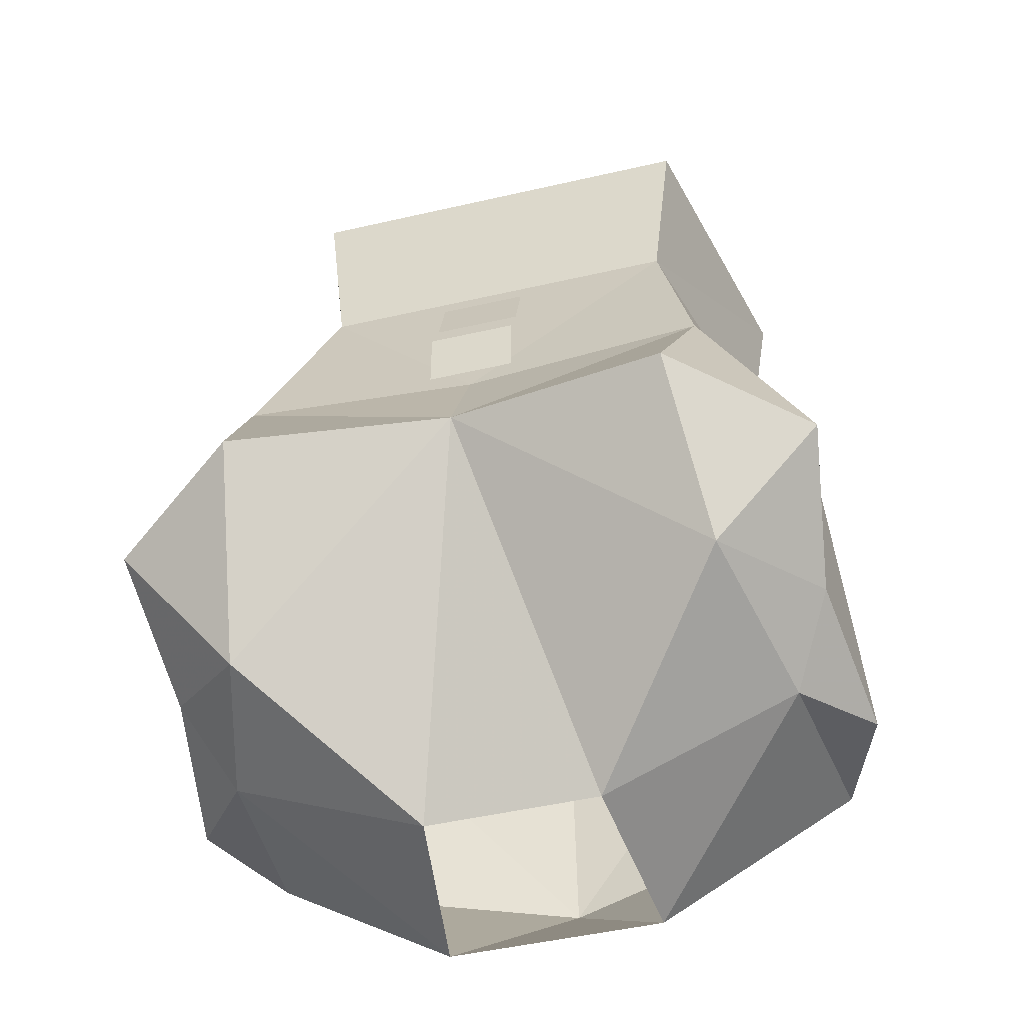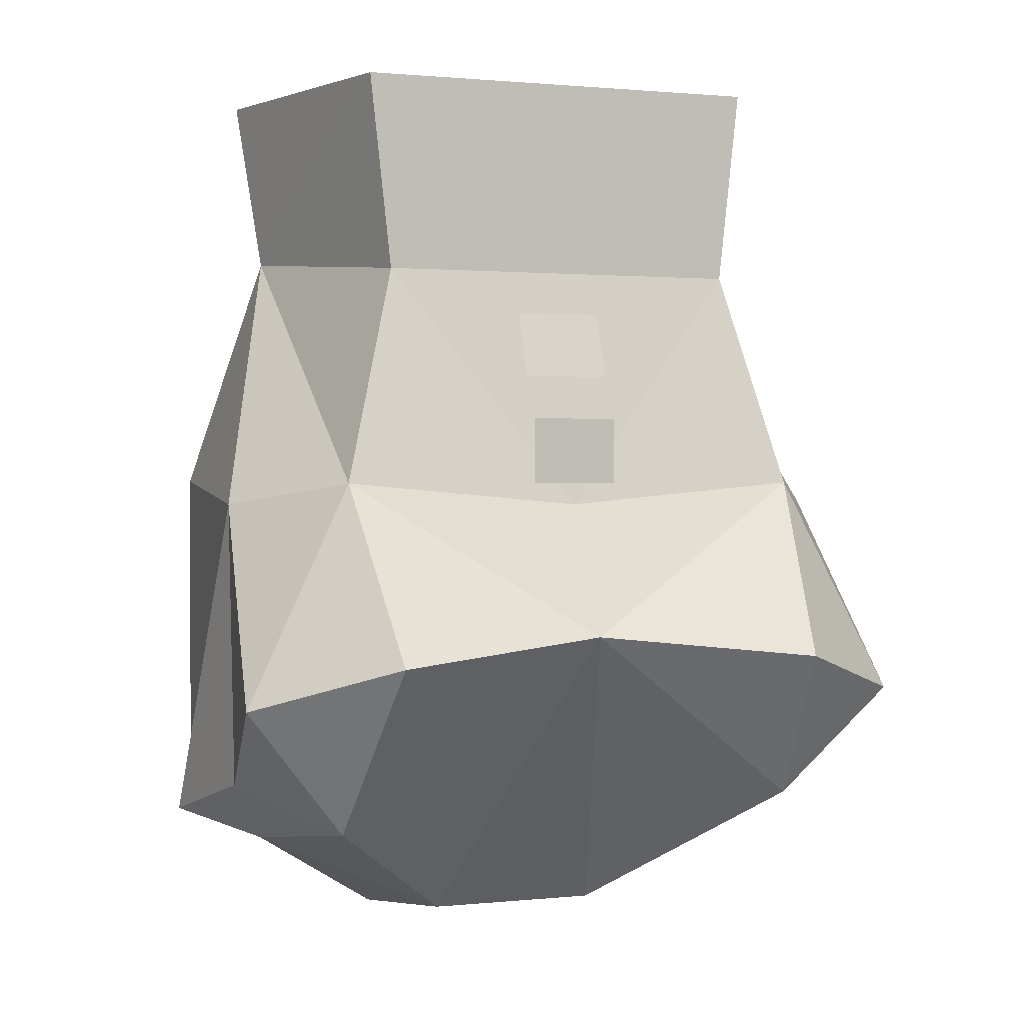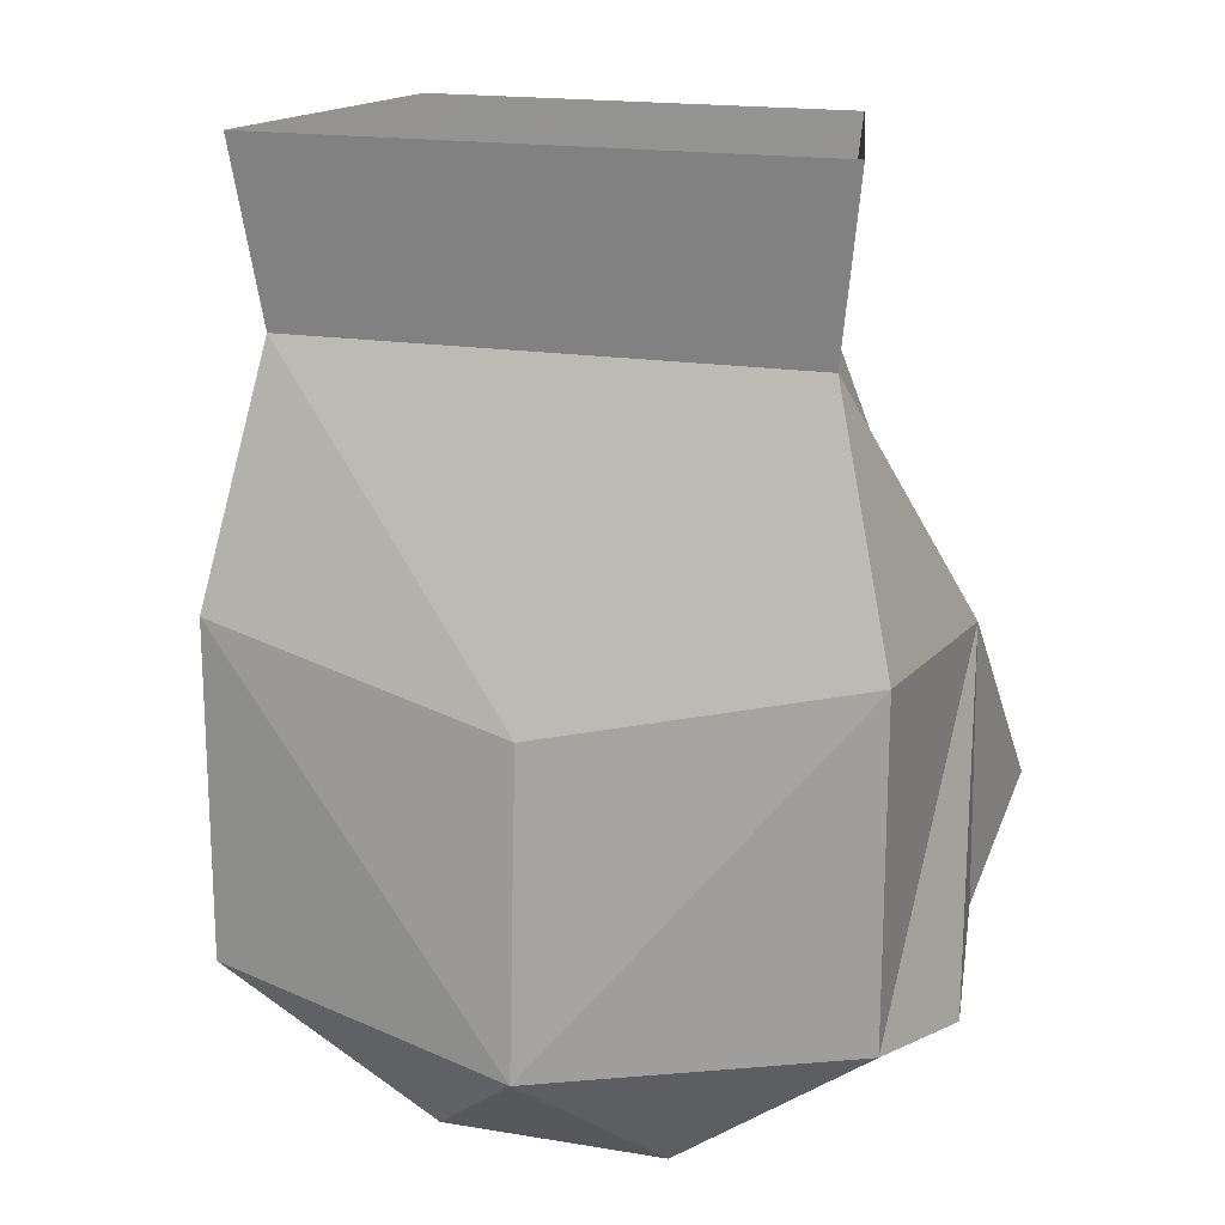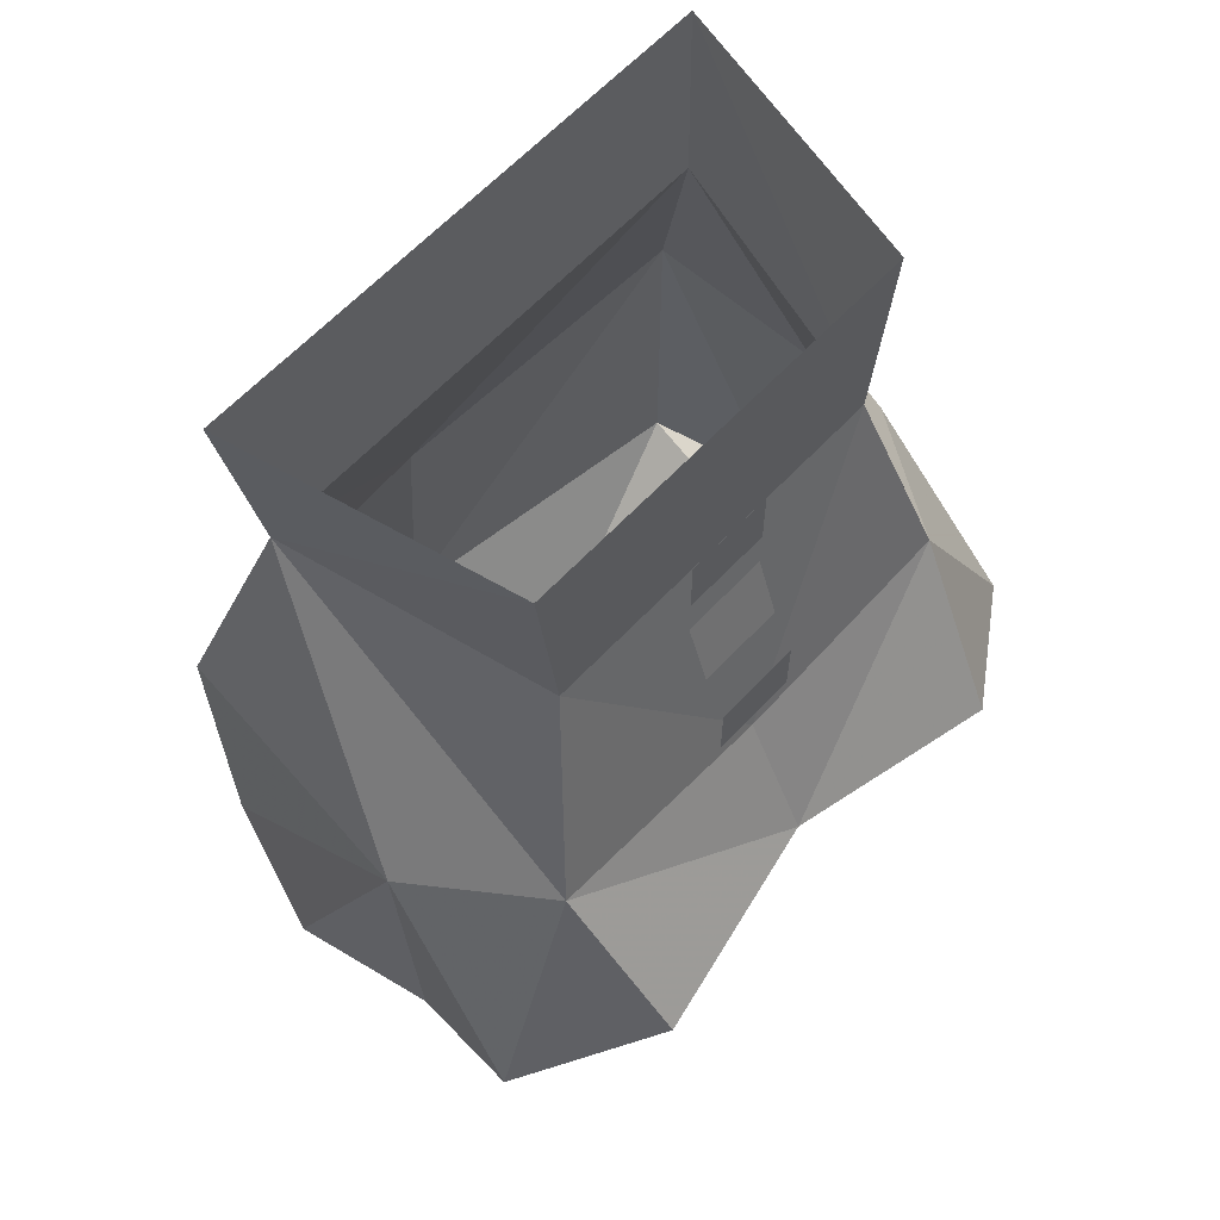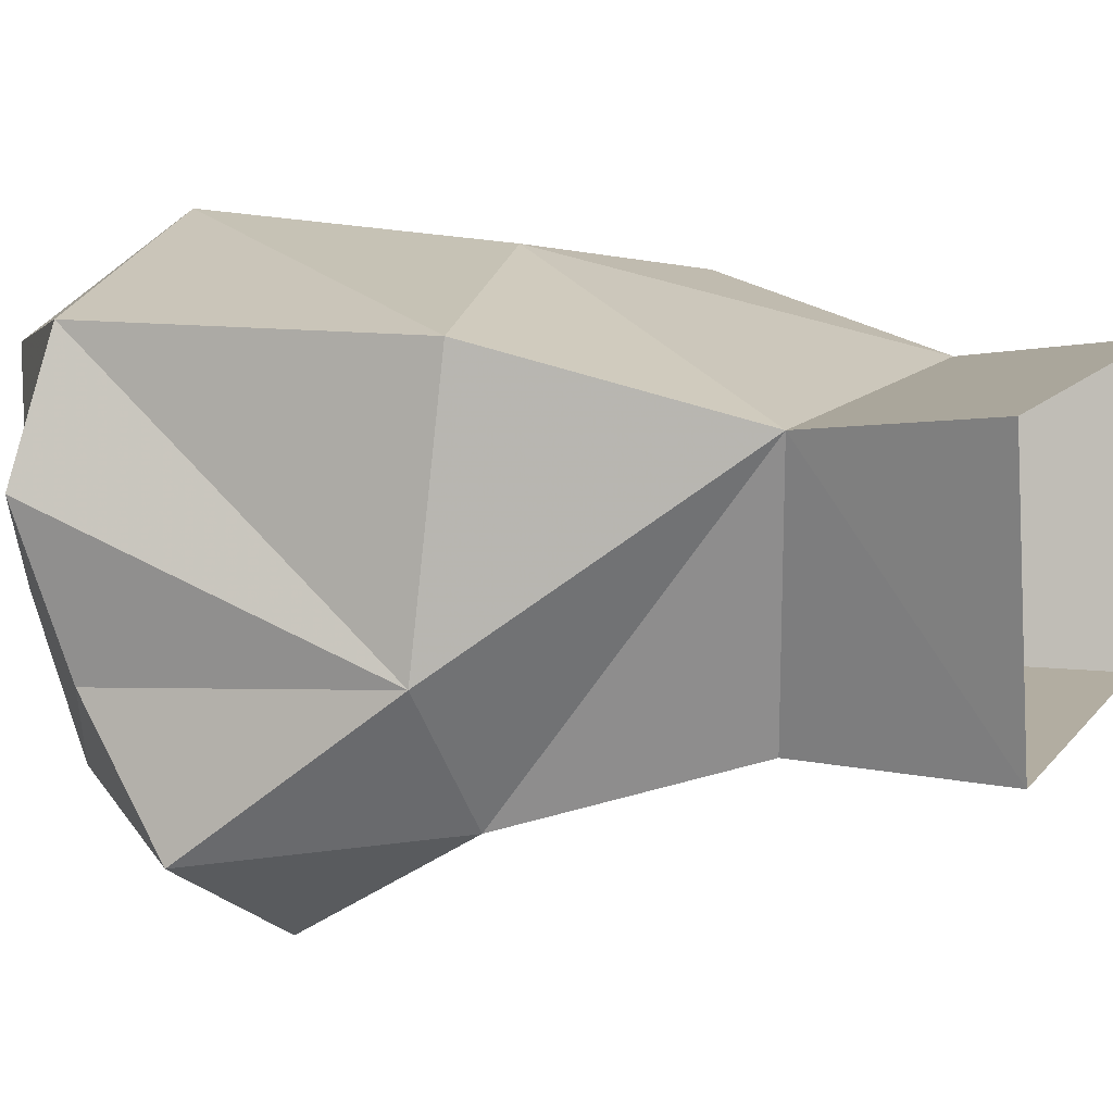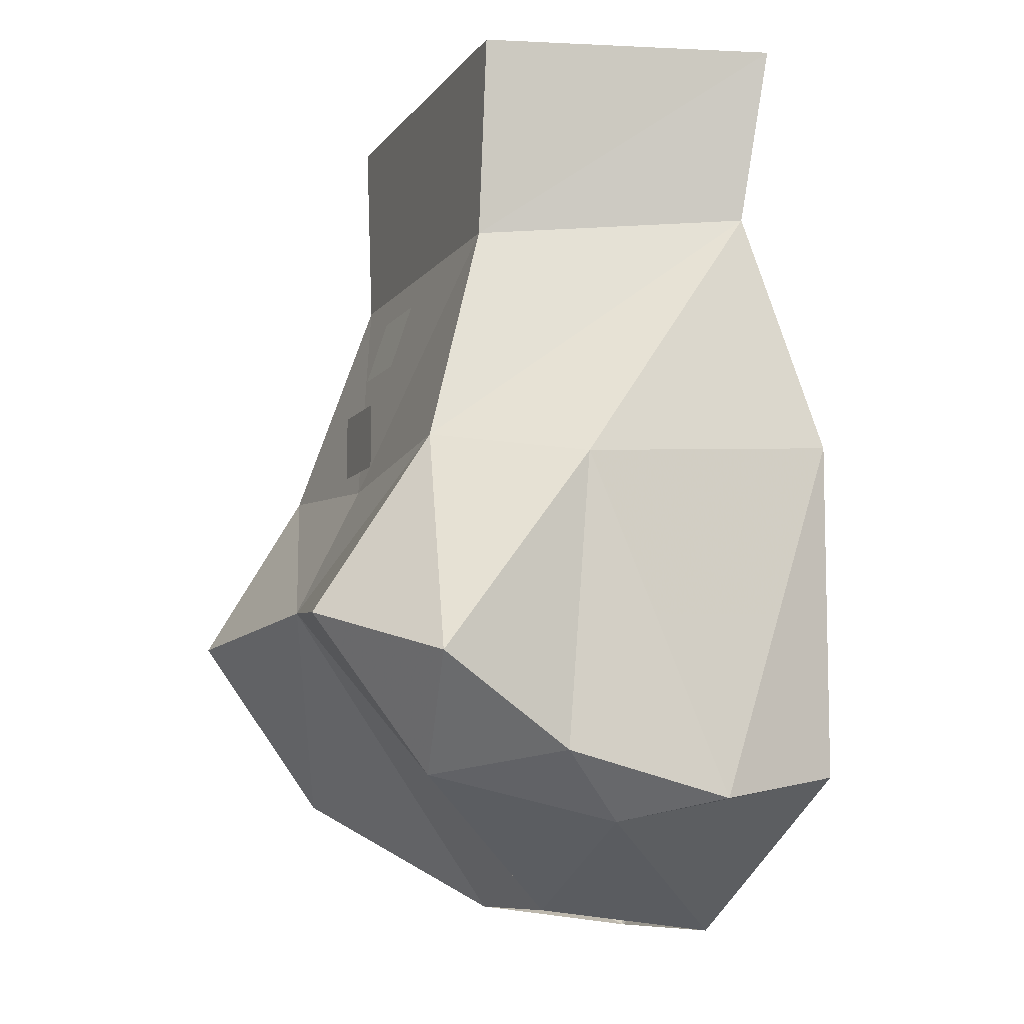
<metadata>
{"format":"obj","ext":"obj","renderer":"f3d","projection":"perspective","resolution":1024,"background":"white","views":[{"elev":-48.1,"azim":-165.5,"up":"+Y"},{"elev":1.1,"azim":158.6,"up":"+Y"},{"elev":17.9,"azim":18.0,"up":"+Y"},{"elev":63.5,"azim":133.3,"up":"+Y"},{"elev":10.5,"azim":111.5,"up":"+Z"},{"elev":-8.6,"azim":-110.5,"up":"+Y"}]}
</metadata>
<code>
v -0.01562 -1.016 -0.07031
v -0.01562 -0.9922 -0.07031
v 0.01562 -0.9922 -0.07031
v 0.01562 -1.016 -0.07031
v -0.01562 -1.055 -0.07812
v -0.01562 -1.031 -0.07031
v 0.01562 -1.031 -0.07031
v 0.01562 -1.055 -0.07812
v -0.01562 -1.094 -0.08594
v -0.01562 -1.07 -0.08594
v 0.01562 -1.07 -0.08594
v 0.01562 -1.094 -0.08594
v 0 -1.227 0.07812
v 0 -1.117 0.07031
v -0.1094 -1.094 0.05469
v -0.1094 -1.211 0.05469
v -0.03906 -1.266 0.03906
v 0.03906 -1.266 0.03906
v 0.1094 -1.211 0.05469
v 0.1094 -1.094 0.05469
v 0.08594 -1.008 0.03125
v -0.09375 -1.008 0.03125
v -0.1172 -1.102 -0.03906
v -0.125 -1.219 0.007812
v -0.1016 -1.227 -0.02344
v -0.03125 -1.258 -0.02344
v -0.08594 -1.211 -0.08594
v 0 -1.148 -0.1094
v 0.03125 -1.258 -0.02344
v 0.08594 -1.219 -0.07812
v 0.1016 -1.227 -0.02344
v 0.125 -1.219 0.007812
v 0.1172 -1.102 -0.03906
v 0.08594 -1.094 -0.08594
v 0.0625 -1.016 -0.0625
v 0.07031 -0.9453 -0.0625
v 0.09375 -0.9453 0.03906
v -0.1016 -0.9453 0.03906
v -0.07031 -1.016 -0.0625
v -0.08594 -1.094 -0.08594
v -0.125 -1.172 -0.09375
v -0.1172 -1.203 -0.04688
v -0.07812 -1.156 -0.125
v 0 -1.102 -0.08594
v 0.07812 -1.156 -0.125
v 0.125 -1.172 -0.09375
v 0.1172 -1.203 -0.04688
v 0 -1.016 -0.0625
v 0 -0.9609 -0.0625
v 0 -0.9453 -0.0625
v -0.07812 -0.9453 -0.0625
f 1 2 3
f 1 3 4
f 5 6 7
f 5 7 8
f 9 10 11
f 9 11 12
f 13 14 15
f 13 15 16
f 13 16 17
f 13 17 18
f 13 18 19
f 13 19 20
f 13 20 14
f 14 20 21
f 14 21 22
f 14 22 15
f 15 22 23
f 15 23 24
f 15 24 16
f 16 24 25
f 16 25 17
f 17 25 26
f 26 25 27
f 26 27 28
f 29 28 30
f 29 30 31
f 29 31 18
f 18 31 19
f 19 31 32
f 19 32 33
f 19 33 20
f 20 33 21
f 21 33 34
f 21 34 35
f 21 35 36
f 21 36 37
f 21 37 22
f 22 37 38
f 22 38 39
f 22 39 40
f 22 40 23
f 23 40 41
f 23 41 42
f 23 42 24
f 24 42 25
f 25 42 27
f 27 42 41
f 27 41 43
f 27 43 28
f 28 43 40
f 28 40 44
f 28 44 34
f 28 34 45
f 28 45 30
f 30 45 46
f 30 46 47
f 30 47 31
f 31 47 32
f 32 47 33
f 33 47 46
f 33 46 34
f 34 46 45
f 36 35 48
f 36 48 49
f 51 49 48
f 51 48 39
f 51 39 38
f 39 48 44
f 39 44 40
f 44 35 34
f 35 44 48
f 41 40 43
f 26 28 29
f 36 49 50
f 50 49 51

</code>
